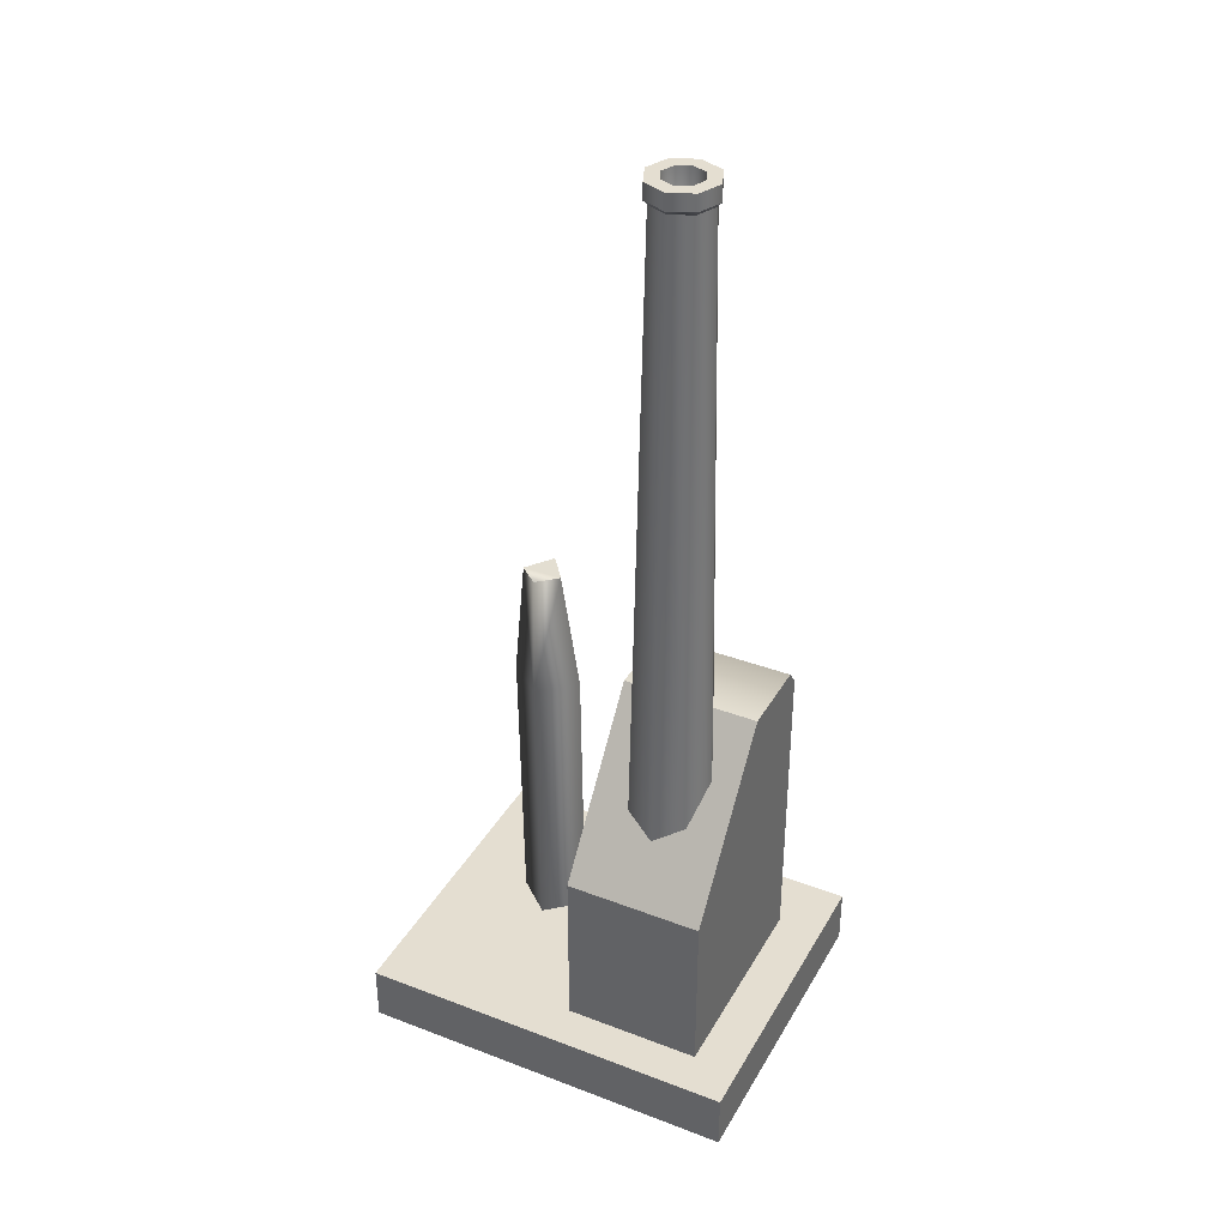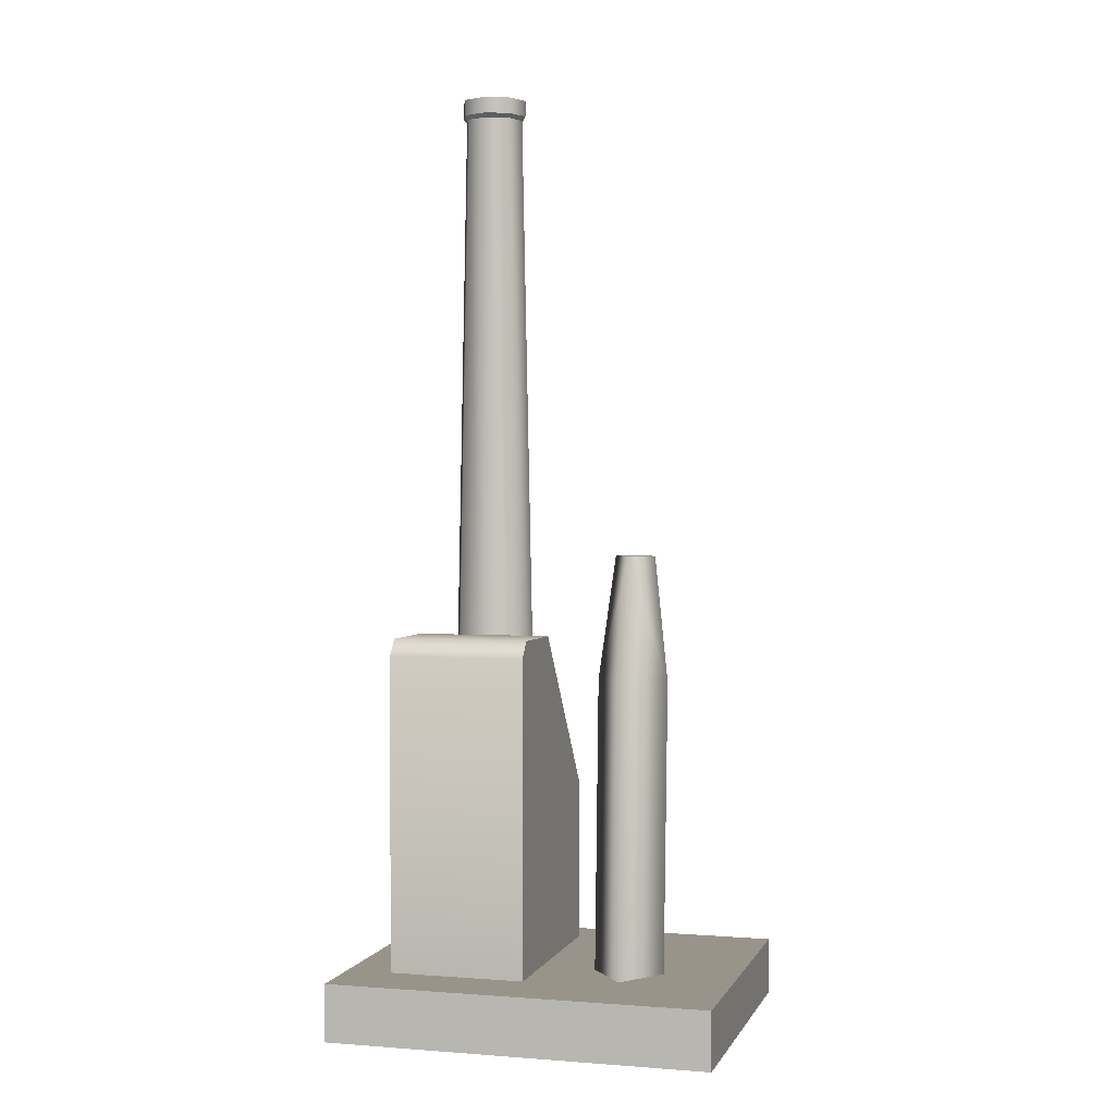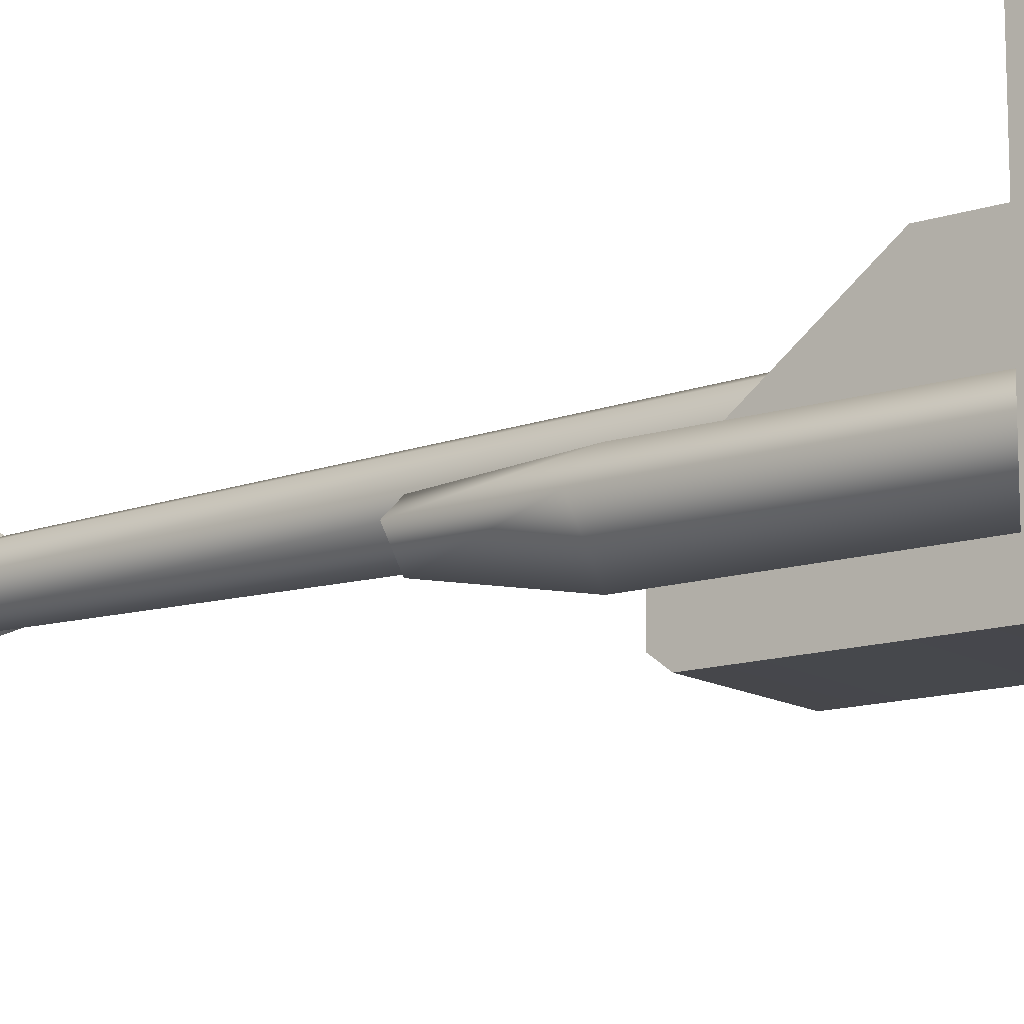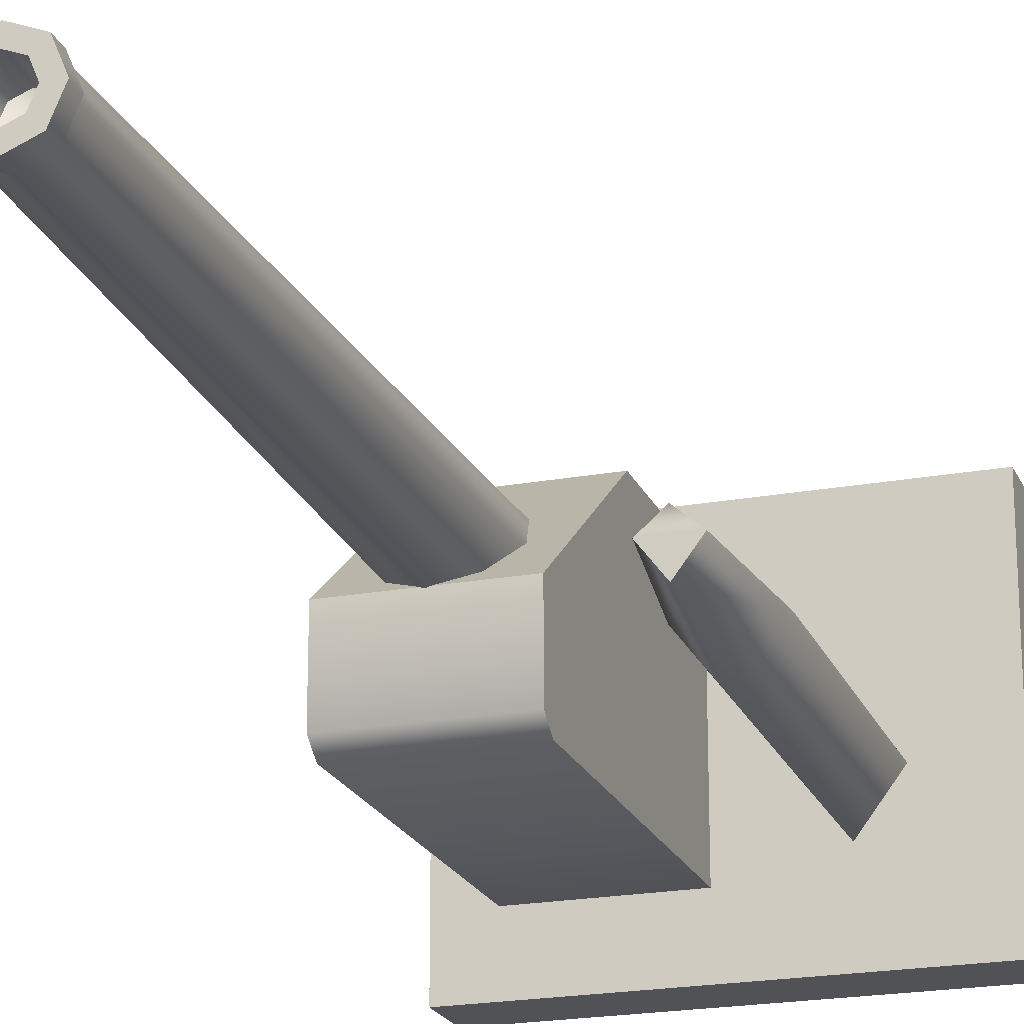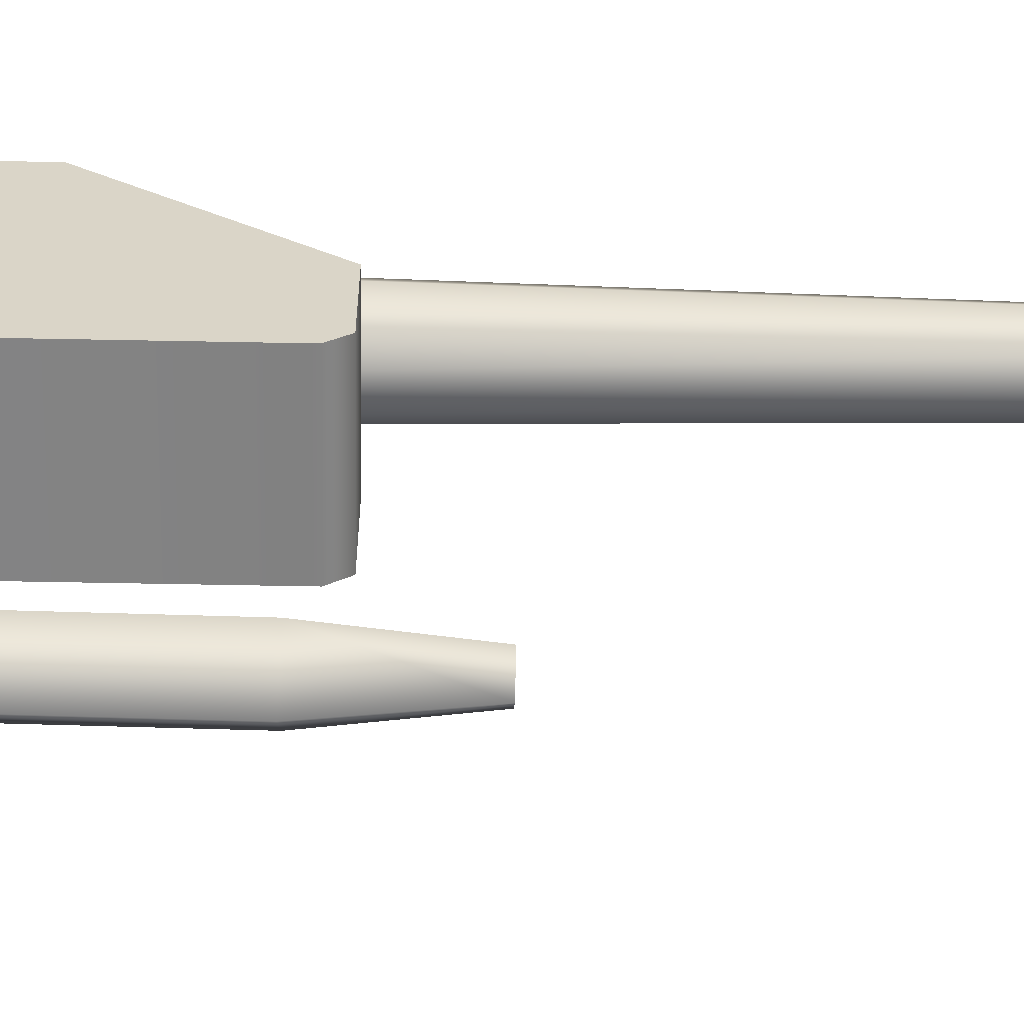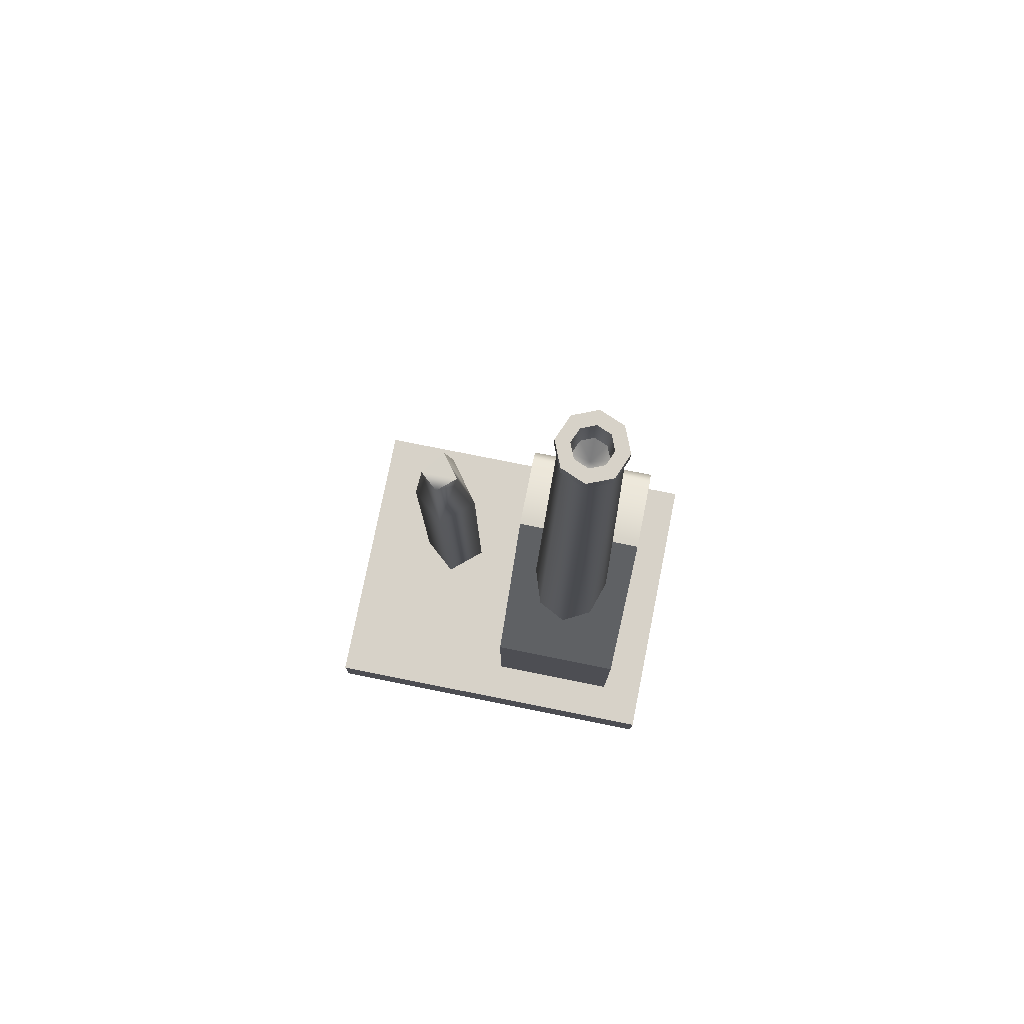
<metadata>
{"format":"obj","ext":"obj","renderer":"f3d","projection":"perspective","resolution":1024,"background":"white","views":[{"elev":36.5,"azim":26.4,"up":"+Y"},{"elev":1.7,"azim":-164.4,"up":"+Y"},{"elev":-13.3,"azim":-53.1,"up":"+Z"},{"elev":-21.0,"azim":-161.6,"up":"+Z"},{"elev":-61.0,"azim":88.9,"up":"+Z"},{"elev":77.4,"azim":11.3,"up":"+Y"}]}
</metadata>
<code>
v 0.2423 1.081 1.977
v 0.2423 1.081 1.77
v 0.2423 1.249 1.977
v 0.2423 1.408 1.859
v 0.2423 1.391 1.77
v 0.2423 1.408 1.782
v 0.2423 1.081 1.77
v 0.1084 1.081 1.77
v 0.2423 1.391 1.77
v 0.1084 1.391 1.77
v 0.1084 1.081 1.977
v 0.1084 1.249 1.977
v 0.1084 1.081 1.77
v 0.1084 1.391 1.77
v 0.1084 1.408 1.859
v 0.1084 1.408 1.782
v 0.2423 1.408 1.859
v 0.1084 1.408 1.859
v 0.2423 1.249 1.977
v 0.1084 1.249 1.977
v 0.2423 1.249 1.977
v 0.1084 1.249 1.977
v 0.2423 1.081 1.977
v 0.1084 1.081 1.977
v 0.2423 1.408 1.859
v 0.2423 1.408 1.782
v 0.1084 1.408 1.859
v 0.1084 1.408 1.782
v 0.1084 1.408 1.782
v 0.2423 1.408 1.782
v -0.08646 1.028 2.017
v 0.2868 1.028 2.017
v -0.08646 1.083 2.017
v 0.2868 1.083 2.017
v 0.2868 1.028 2.017
v 0.2868 1.028 1.711
v 0.2868 1.083 2.017
v 0.2868 1.083 1.711
v 0.2868 1.028 1.711
v -0.08646 1.028 1.711
v 0.2868 1.083 1.711
v -0.08646 1.083 1.711
v -0.08646 1.028 1.711
v -0.08646 1.028 2.017
v -0.08646 1.083 1.711
v -0.08646 1.083 2.017
v -0.08646 1.083 2.017
v 0.2868 1.083 2.017
v -0.08646 1.083 1.711
v 0.2868 1.083 1.711
v 0.1523 1.943 1.92
v 0.1523 1.928 1.92
v 0.1753 1.943 1.929
v 0.1753 1.928 1.929
v 0.1984 1.943 1.92
v 0.1984 1.928 1.92
v 0.2079 1.943 1.897
v 0.2079 1.928 1.897
v 0.1984 1.943 1.874
v 0.1984 1.928 1.874
v 0.1753 1.943 1.864
v 0.1753 1.928 1.864
v 0.1753 1.943 1.864
v 0.1753 1.928 1.864
v 0.1523 1.943 1.874
v 0.1523 1.928 1.874
v 0.1428 1.943 1.897
v 0.1428 1.928 1.897
v 0.1753 1.892 1.897
v 0.1523 1.928 1.874
v 0.1753 1.928 1.864
v 0.1753 1.928 1.864
v 0.1984 1.928 1.874
v 0.2079 1.928 1.897
v 0.1984 1.928 1.92
v 0.1753 1.928 1.929
v 0.1523 1.928 1.92
v 0.1428 1.928 1.897
v 0.1548 1.924 1.876
v 0.1753 1.924 1.868
v 0.1435 1.138 1.865
v 0.1753 1.138 1.852
v 0.1753 1.924 1.868
v 0.1959 1.924 1.876
v 0.1753 1.138 1.852
v 0.2072 1.138 1.865
v 0.2044 1.924 1.897
v 0.2204 1.138 1.897
v 0.1959 1.924 1.917
v 0.2072 1.138 1.929
v 0.1753 1.924 1.926
v 0.1753 1.138 1.942
v 0.1548 1.924 1.917
v 0.1435 1.138 1.929
v 0.1463 1.924 1.897
v 0.1303 1.138 1.897
v 0.1563 1.943 1.897
v 0.1428 1.943 1.897
v 0.1619 1.943 1.91
v 0.1523 1.943 1.92
v 0.1753 1.943 1.916
v 0.1753 1.943 1.929
v 0.1888 1.943 1.91
v 0.1984 1.943 1.92
v 0.1943 1.943 1.897
v 0.2079 1.943 1.897
v 0.1888 1.943 1.883
v 0.1984 1.943 1.874
v 0.1753 1.943 1.878
v 0.1753 1.943 1.864
v 0.1619 1.943 1.883
v 0.1523 1.943 1.874
v 0.1563 1.943 1.897
v 0.1619 1.943 1.91
v 0.1753 1.661 1.897
v 0.1753 1.943 1.916
v 0.1888 1.943 1.91
v 0.1943 1.943 1.897
v 0.1888 1.943 1.883
v 0.1753 1.943 1.878
v 0.1619 1.943 1.883
v 0.01656 1.367 1.791
v 0.02008 1.077 1.791
v -0.01788 1.367 1.836
v -0.01437 1.076 1.836
v 0.05101 1.367 1.836
v 0.05452 1.077 1.836
v 0.01656 1.367 1.791
v 0.02008 1.077 1.791
v 0.02008 1.077 1.866
v 0.01656 1.367 1.866
v 0.01509 1.489 1.858
v 0.03464 1.489 1.841
v -0.004453 1.488 1.841
v 0.01509 1.489 1.815
v 0.01509 1.489 1.815
v 0.03464 1.489 1.841
v -0.004453 1.488 1.841
v 0.01509 1.489 1.815
v 0.01509 1.489 1.858
v 0.1753 1.892 1.897
v 0.1753 1.892 1.897
v 0.1753 1.892 1.897
v 0.1753 1.892 1.897
v 0.1753 1.892 1.897
v 0.1753 1.661 1.897
v 0.1753 1.661 1.897
v 0.1753 1.661 1.897
v 0.1753 1.943 1.916
v 0.1753 1.943 1.878
g group_153553384_140627908610656
f 1 2 3
f 4 3 5
f 5 3 2
f 4 5 6
f 7 8 9
f 9 8 10
f 11 12 13
f 13 12 14
f 14 12 15
f 15 16 14
f 17 18 19
f 19 18 20
f 21 22 23
f 23 22 24
f 25 26 27
f 27 26 28
f 29 30 10
f 10 30 9
f 31 32 33
f 33 32 34
f 35 36 37
f 37 36 38
f 39 40 41
f 41 40 42
f 43 44 45
f 45 44 46
f 47 48 49
f 49 48 50
f 51 52 53
f 53 52 54
f 53 54 55
f 55 54 56
f 55 56 57
f 57 56 58
f 57 58 59
f 59 58 60
f 59 60 61
f 61 60 62
f 63 64 65
f 65 64 66
f 65 66 67
f 67 66 68
f 67 68 51
f 51 68 52
f 69 70 71
f 69 72 73
f 69 73 74
f 141 74 75
f 142 75 76
f 143 76 77
f 144 77 78
f 145 78 70
f 79 80 81
f 81 80 82
f 83 84 85
f 85 84 86
f 84 87 86
f 86 87 88
f 87 89 88
f 88 89 90
f 89 91 90
f 90 91 92
f 91 93 92
f 92 93 94
f 93 95 94
f 94 95 96
f 95 79 96
f 96 79 81
f 97 98 99
f 99 98 100
f 99 100 101
f 101 100 102
f 101 102 103
f 103 102 104
f 103 104 105
f 105 104 106
f 105 106 107
f 107 106 108
f 107 108 109
f 109 108 110
f 109 110 111
f 111 110 112
f 111 112 97
f 97 112 98
f 113 114 115
f 114 116 115
f 149 117 146
f 117 118 115
f 118 119 115
f 119 120 115
f 150 121 147
f 121 113 148
f 122 123 124
f 124 123 125
f 126 127 128
f 128 127 129
f 127 126 130
f 130 126 131
f 130 131 125
f 125 131 124
f 132 133 134
f 134 133 135
f 128 136 126
f 126 136 137
f 138 139 124
f 124 139 122
f 126 137 131
f 131 137 140
f 124 131 138
f 138 131 140

</code>
